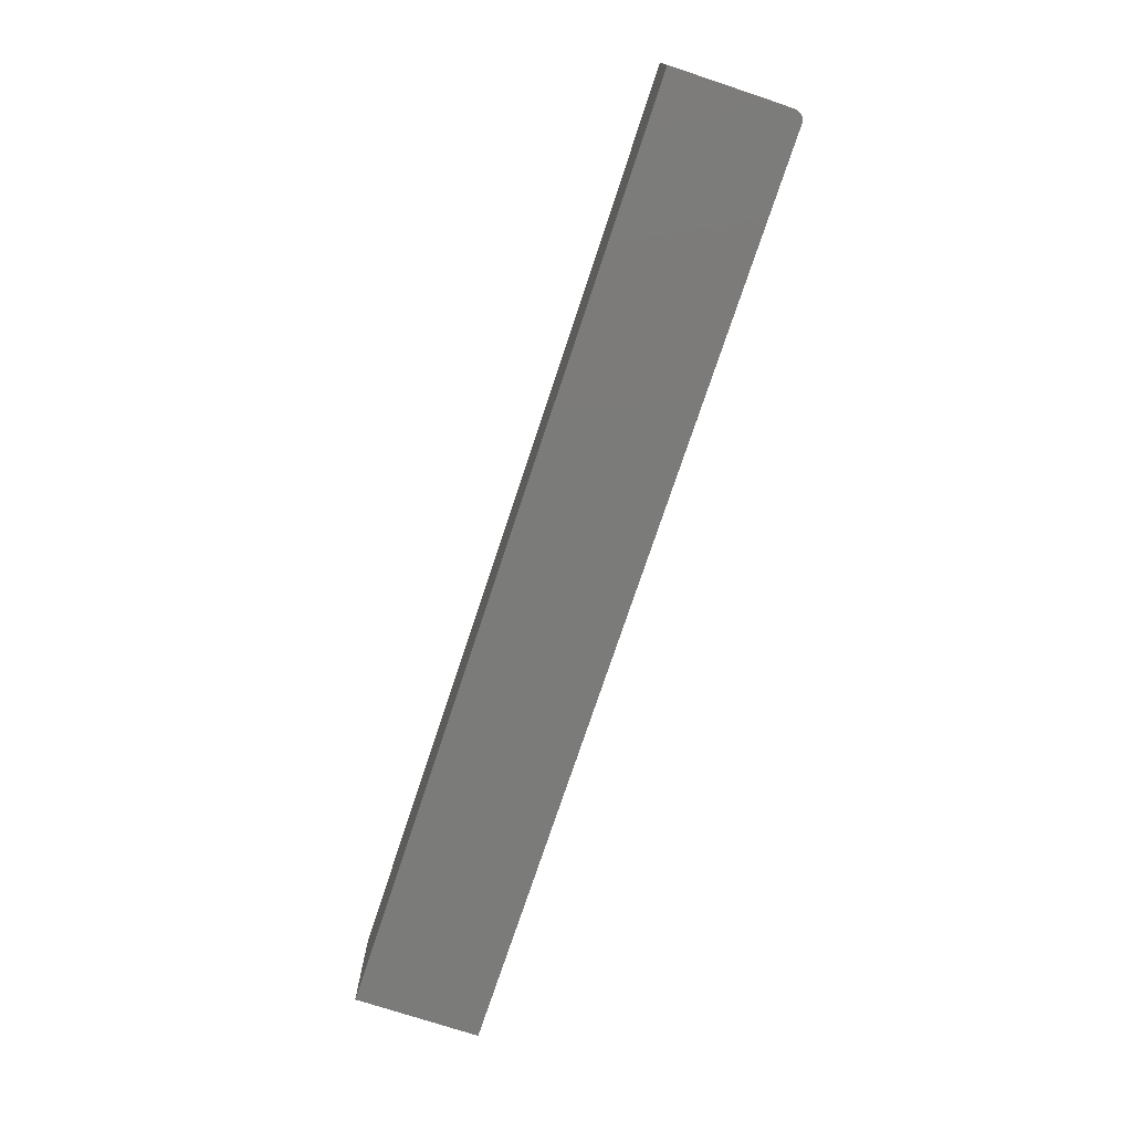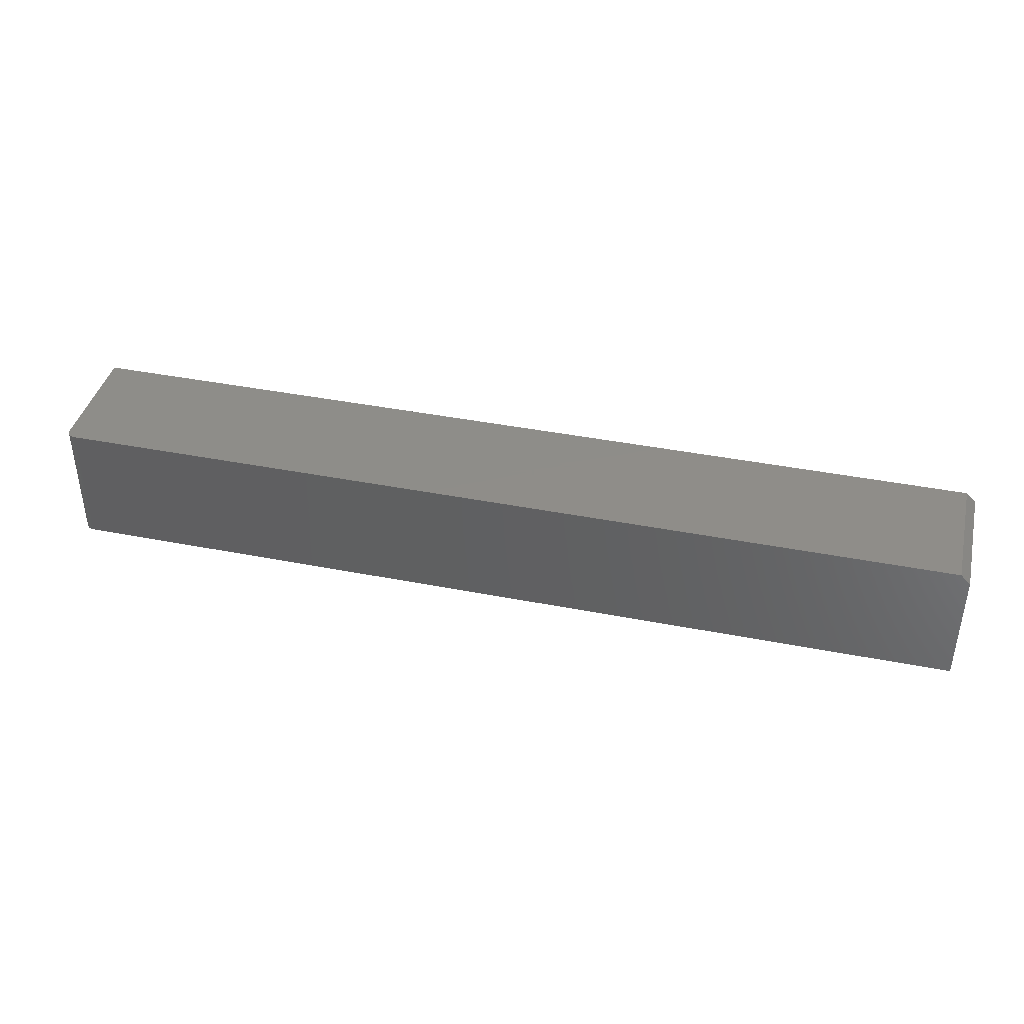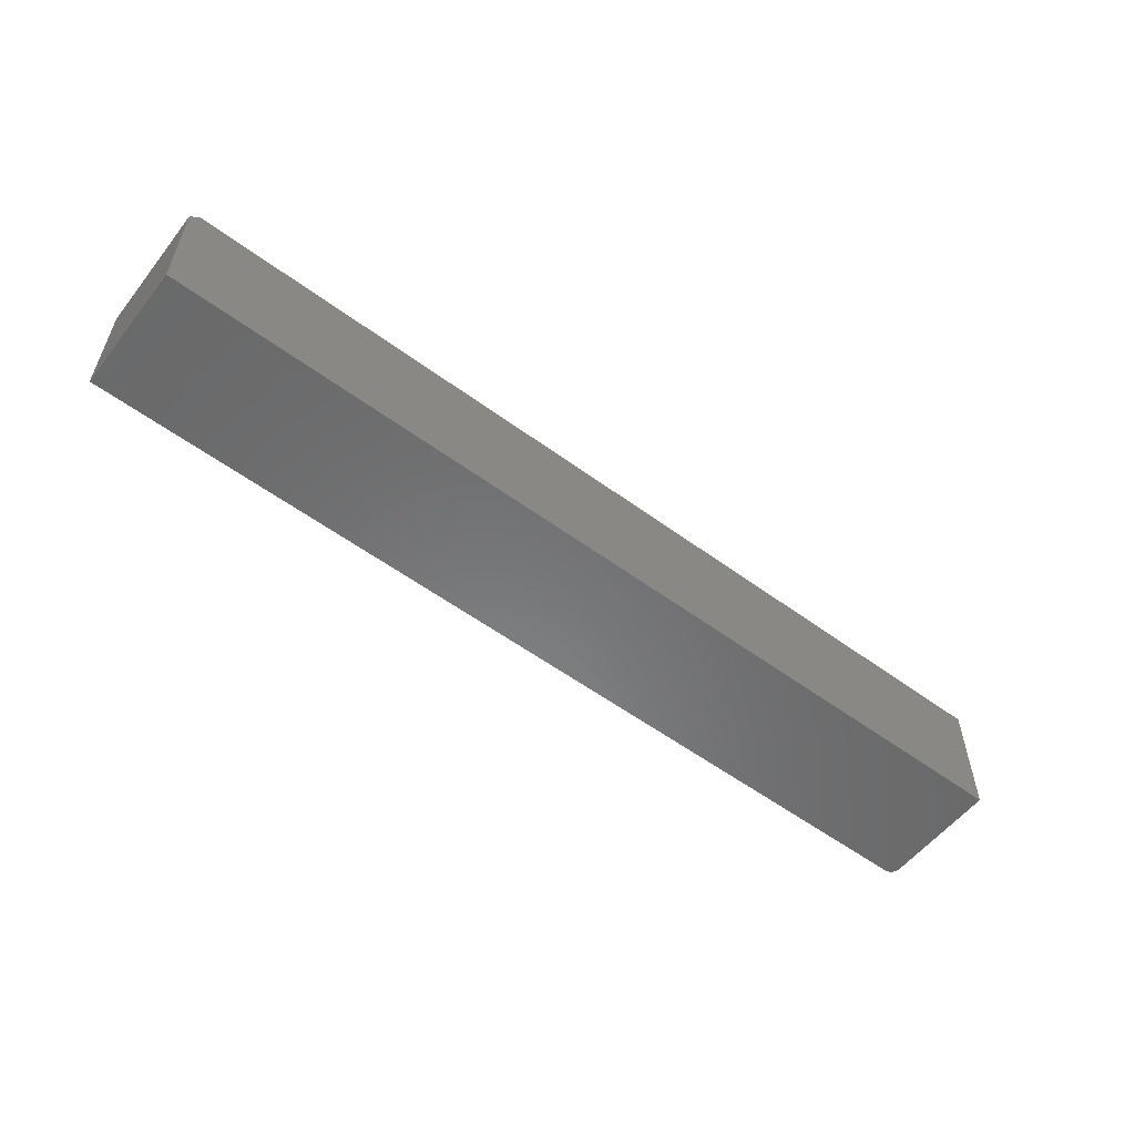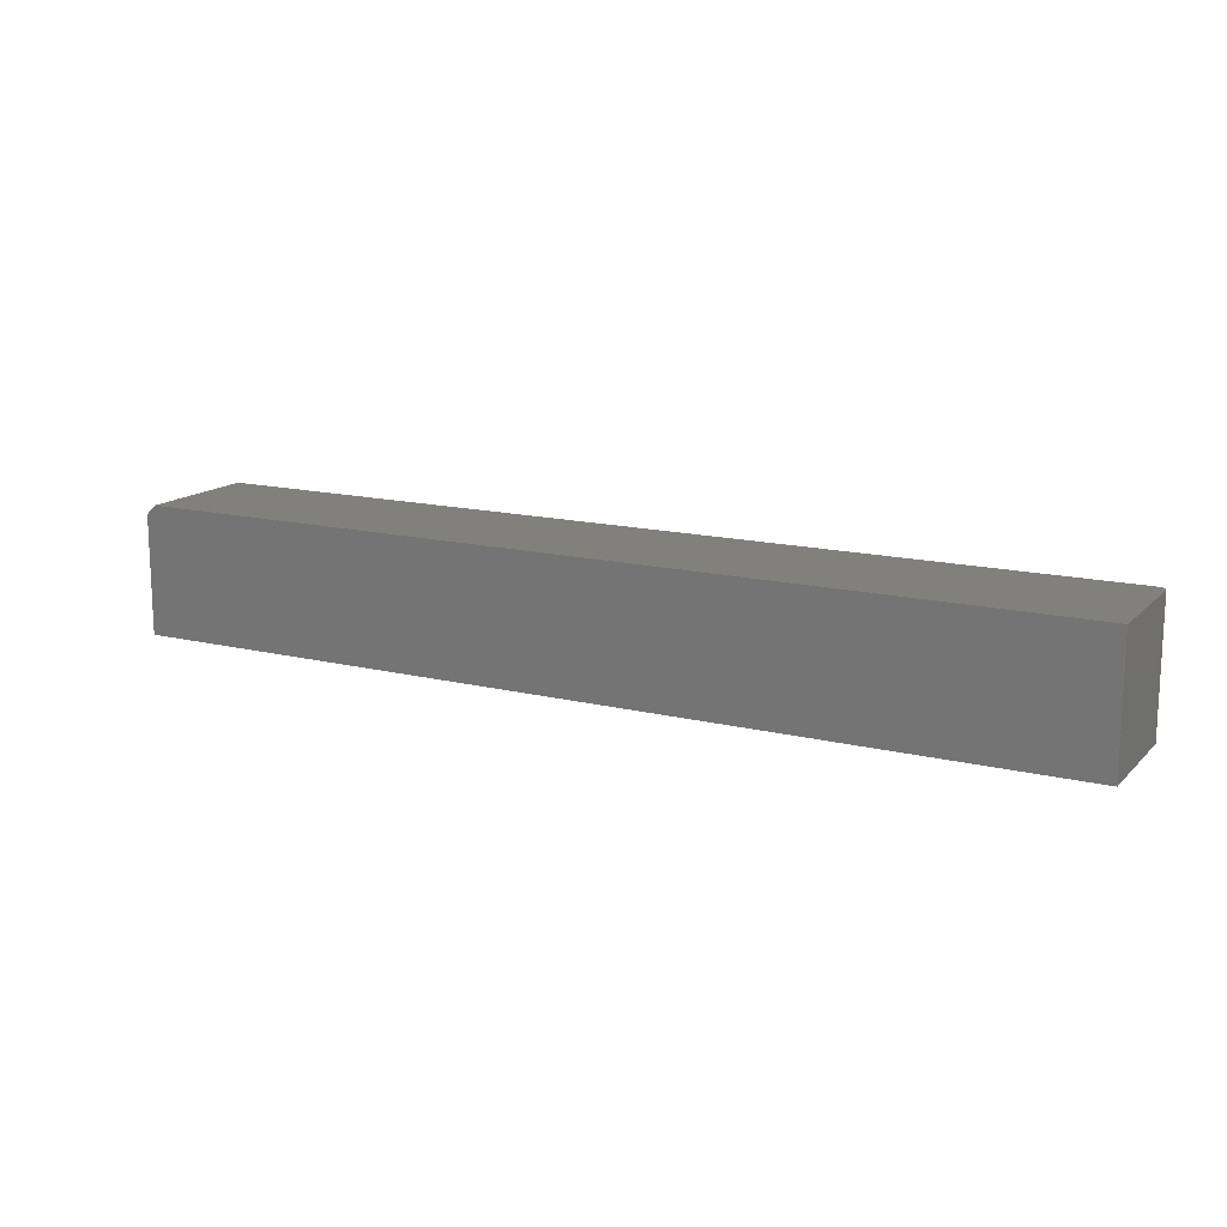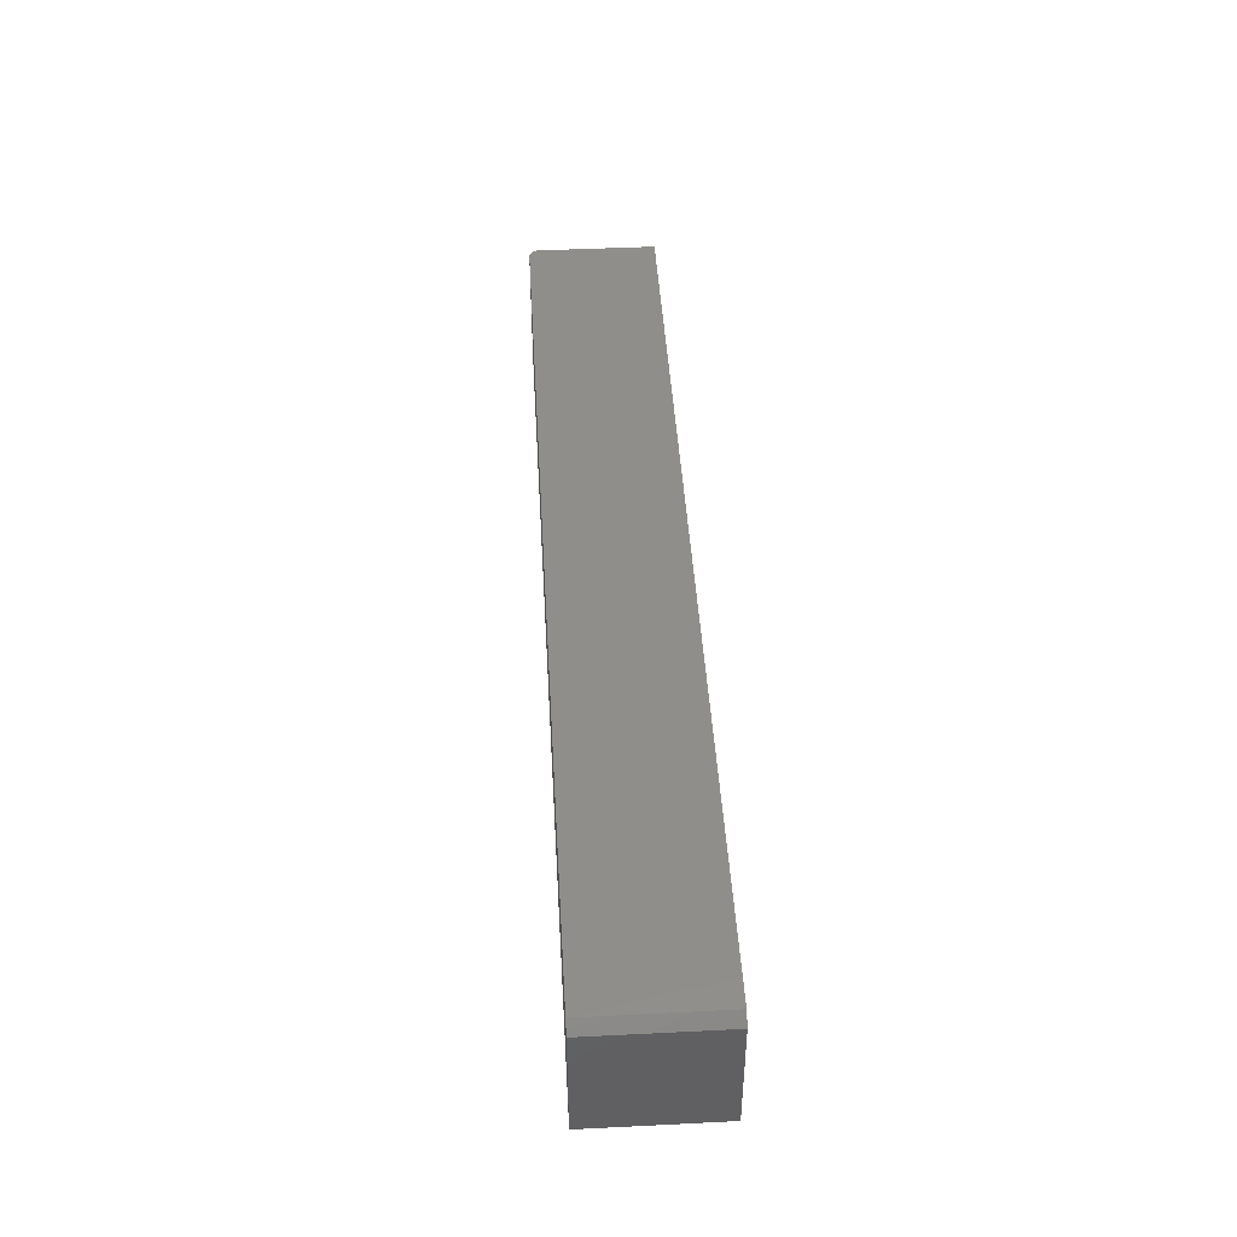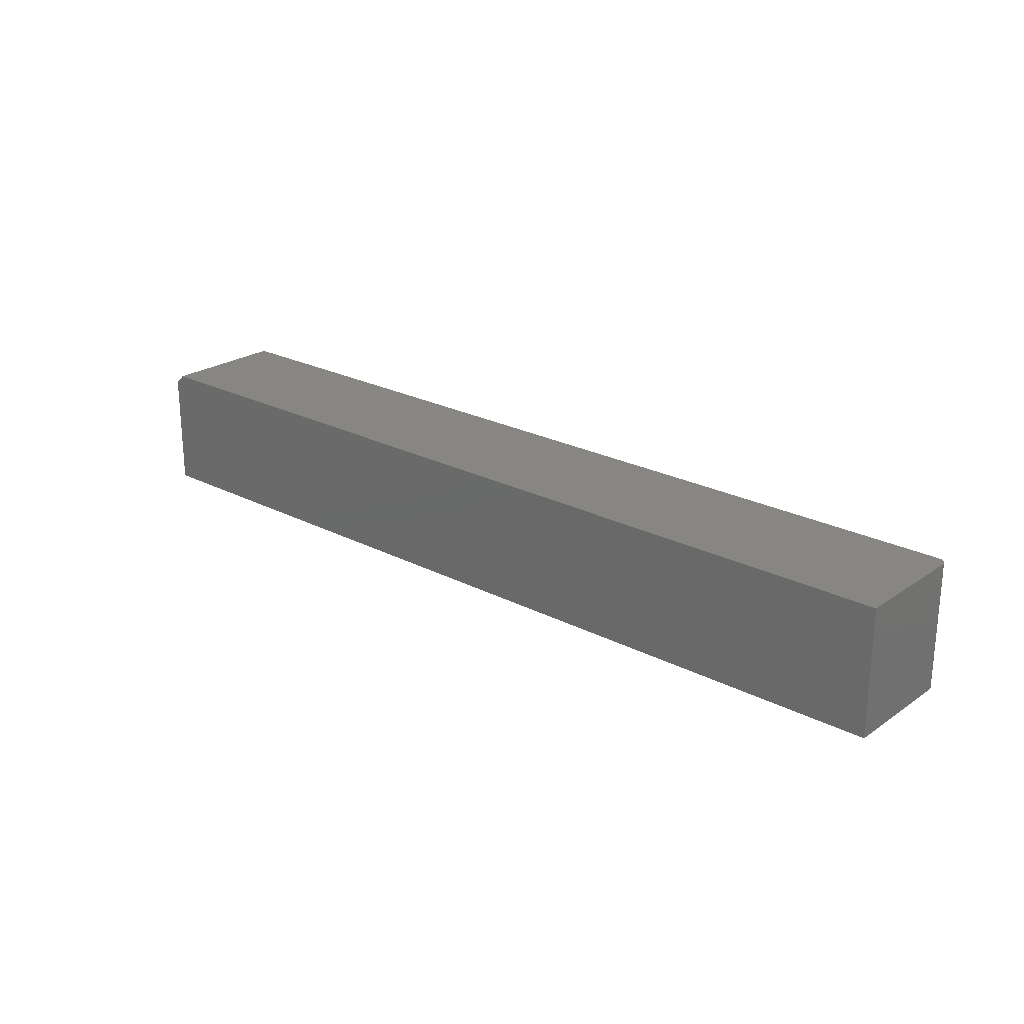
<metadata>
{"format":"stl","ext":"stl","renderer":"f3d","projection":"perspective","resolution":1024,"background":"white","views":[{"elev":-74.3,"azim":71.7,"up":"+Y"},{"elev":40.3,"azim":-166.4,"up":"+Y"},{"elev":-56.0,"azim":-37.6,"up":"+Y"},{"elev":14.7,"azim":28.0,"up":"+Y"},{"elev":44.6,"azim":-93.3,"up":"+Y"},{"elev":23.4,"azim":41.1,"up":"+Y"}]}
</metadata>
<code>
# stl→obj: 26 verts, 48 faces
v 0.007812 0.001069 -0.1016
v 0.7422 0.001069 -0.1016
v 0 -0.006743 -0.1016
v 0.7422 -0.1016 -0.1016
v 0 -0.1016 -0.1016
v 0.7465 0.001069 -0.1002
v 0.7437 0.001069 -0.1014
v 0.7452 0.001069 -0.101
v 0.007812 0.001069 0
v 0.75 0.001069 0
v 0.75 0.001069 -0.09375
v 0.7498 0.001069 -0.09527
v 0.7494 0.001069 -0.09674
v 0.7487 0.001069 -0.09809
v 0.7477 0.001069 -0.09927
v 0 -0.1016 0
v 0.75 -0.1016 0
v 0 -0.006743 0
v 0.75 -0.1016 -0.09375
v 0.7477 -0.1016 -0.09927
v 0.7487 -0.1016 -0.09809
v 0.7465 -0.1016 -0.1002
v 0.7437 -0.1016 -0.1014
v 0.7452 -0.1016 -0.101
v 0.7494 -0.1016 -0.09674
v 0.7498 -0.1016 -0.09527
f 1 2 3
f 3 2 4
f 3 4 5
f 6 7 2
f 8 7 6
f 9 10 11
f 9 11 12
f 9 12 13
f 9 13 14
f 9 14 15
f 9 15 6
f 9 6 2
f 9 2 1
f 16 17 18
f 18 17 10
f 18 10 9
f 3 5 18
f 18 5 16
f 9 1 18
f 18 1 3
f 19 11 17
f 17 11 10
f 20 21 22
f 16 5 4
f 17 16 4
f 17 4 23
f 17 23 24
f 17 24 22
f 17 22 21
f 21 25 26
f 21 26 19
f 21 19 17
f 4 2 23
f 23 2 7
f 23 7 24
f 24 7 8
f 24 8 22
f 22 8 6
f 22 6 20
f 20 6 15
f 20 15 21
f 21 15 14
f 21 14 25
f 25 14 13
f 25 13 26
f 26 13 12
f 26 12 19
f 19 12 11

</code>
